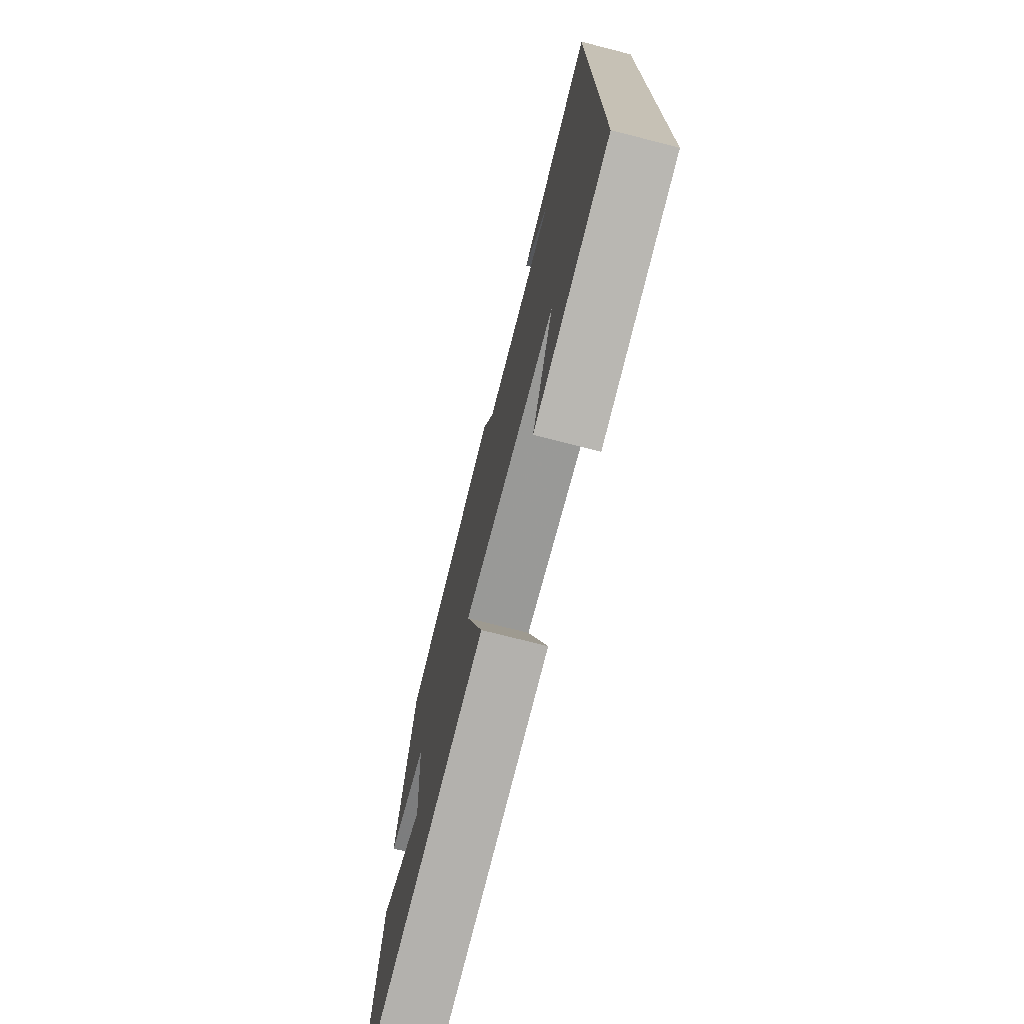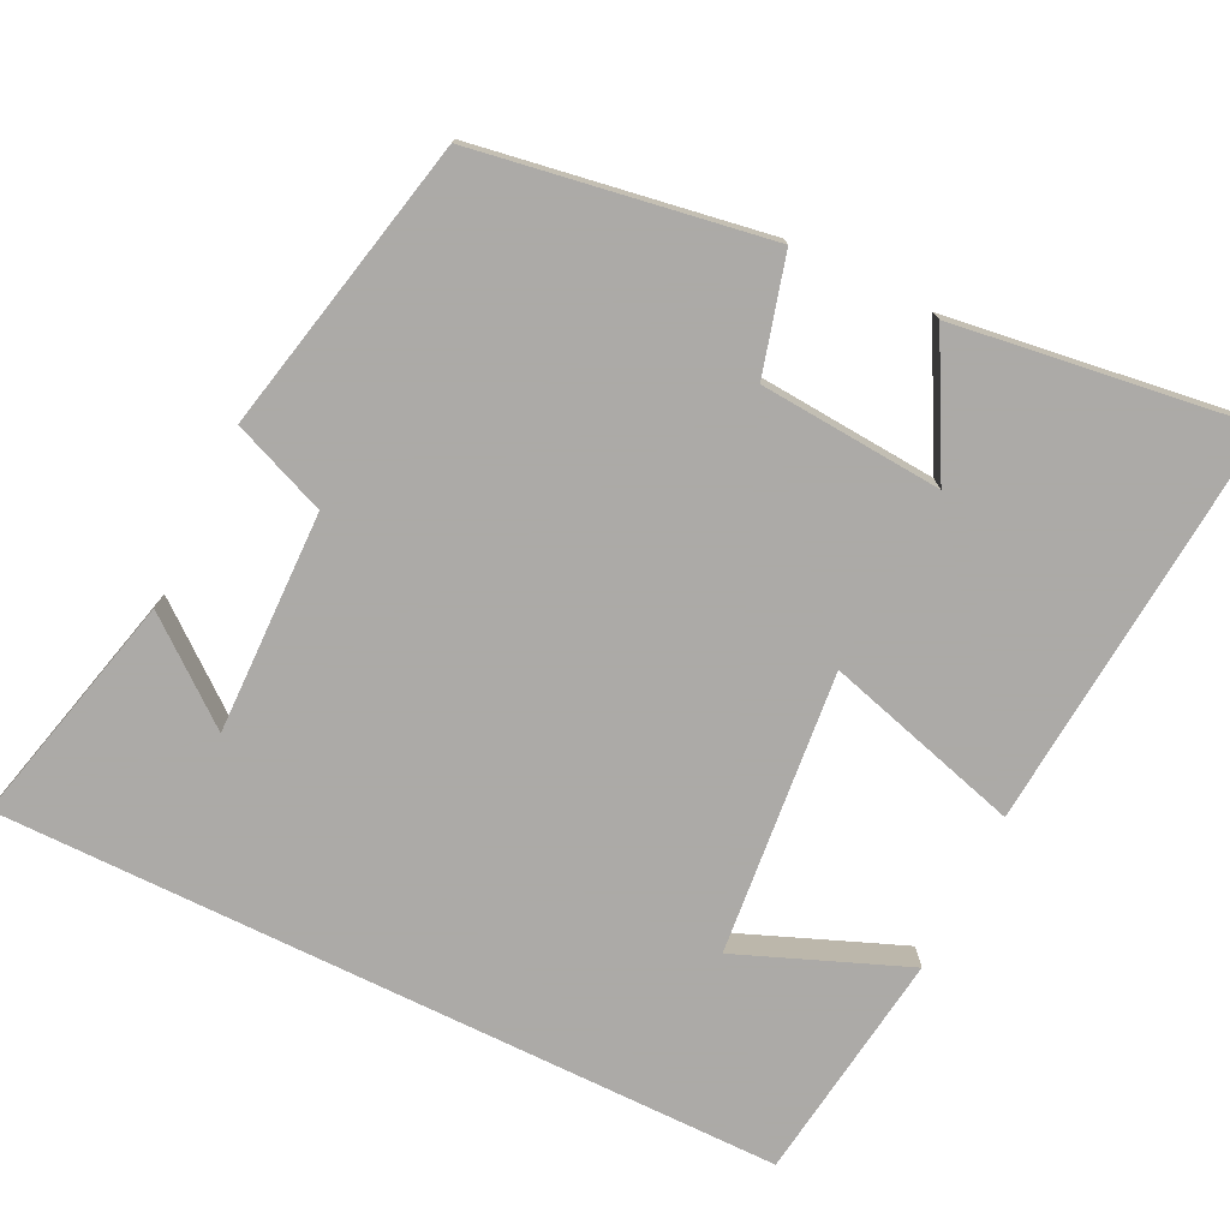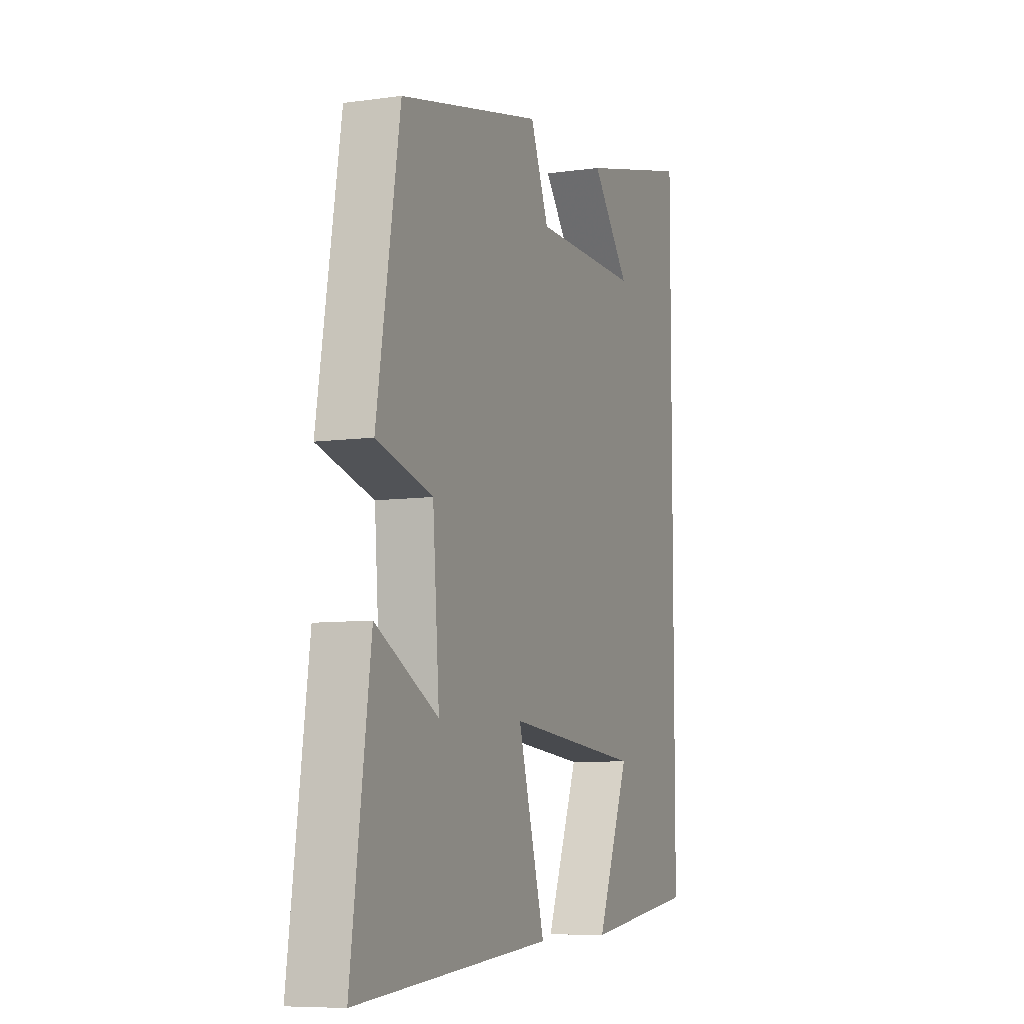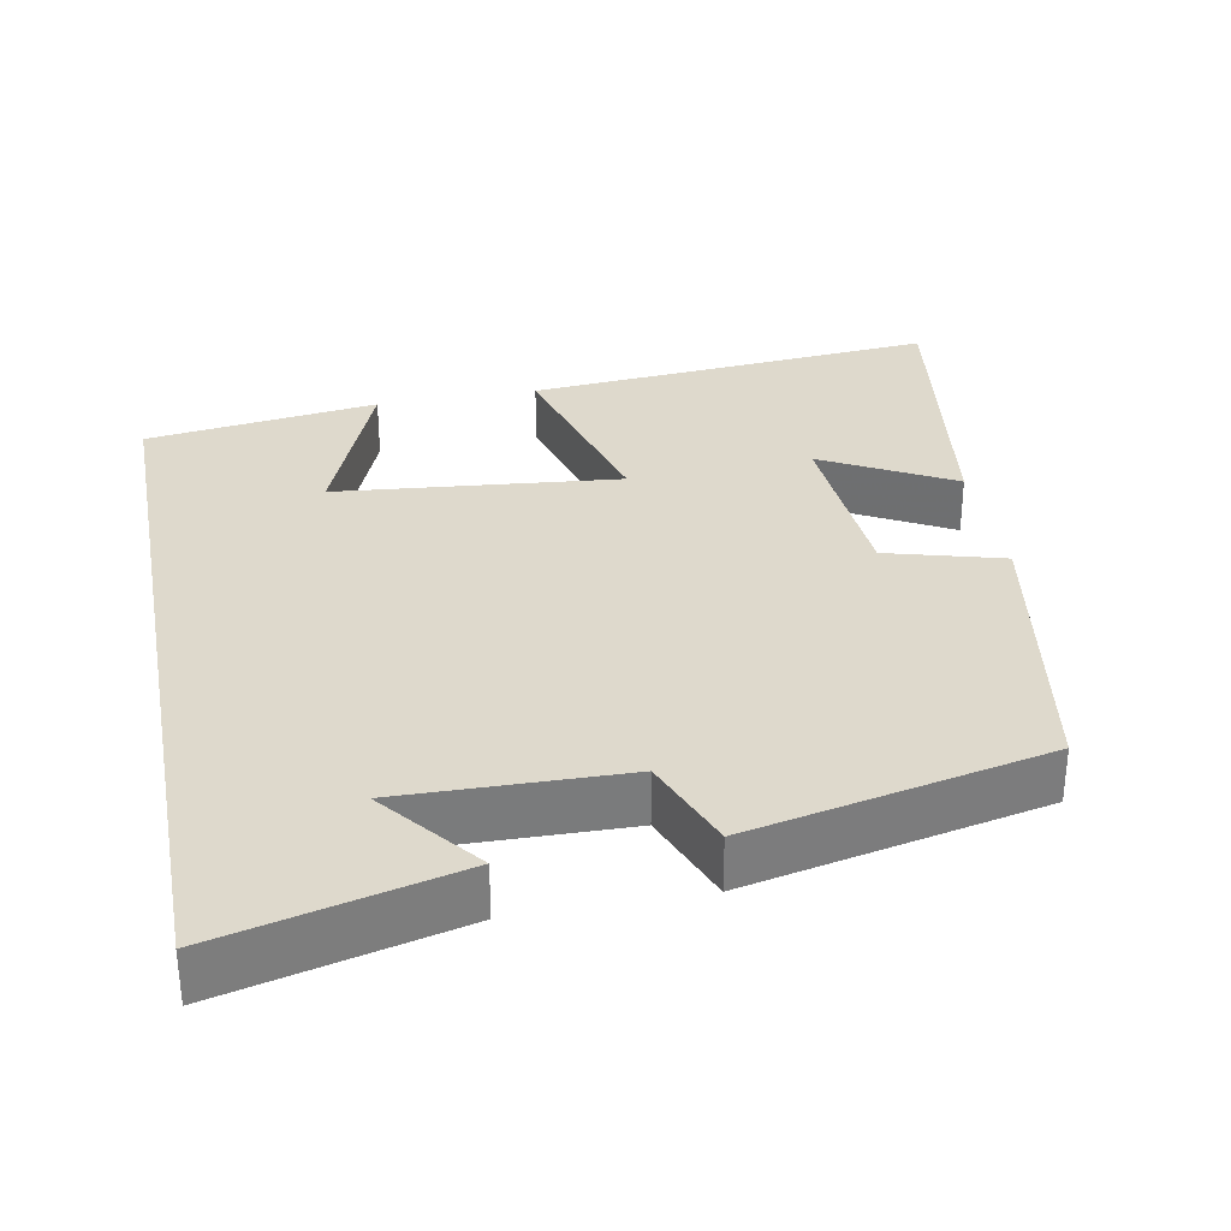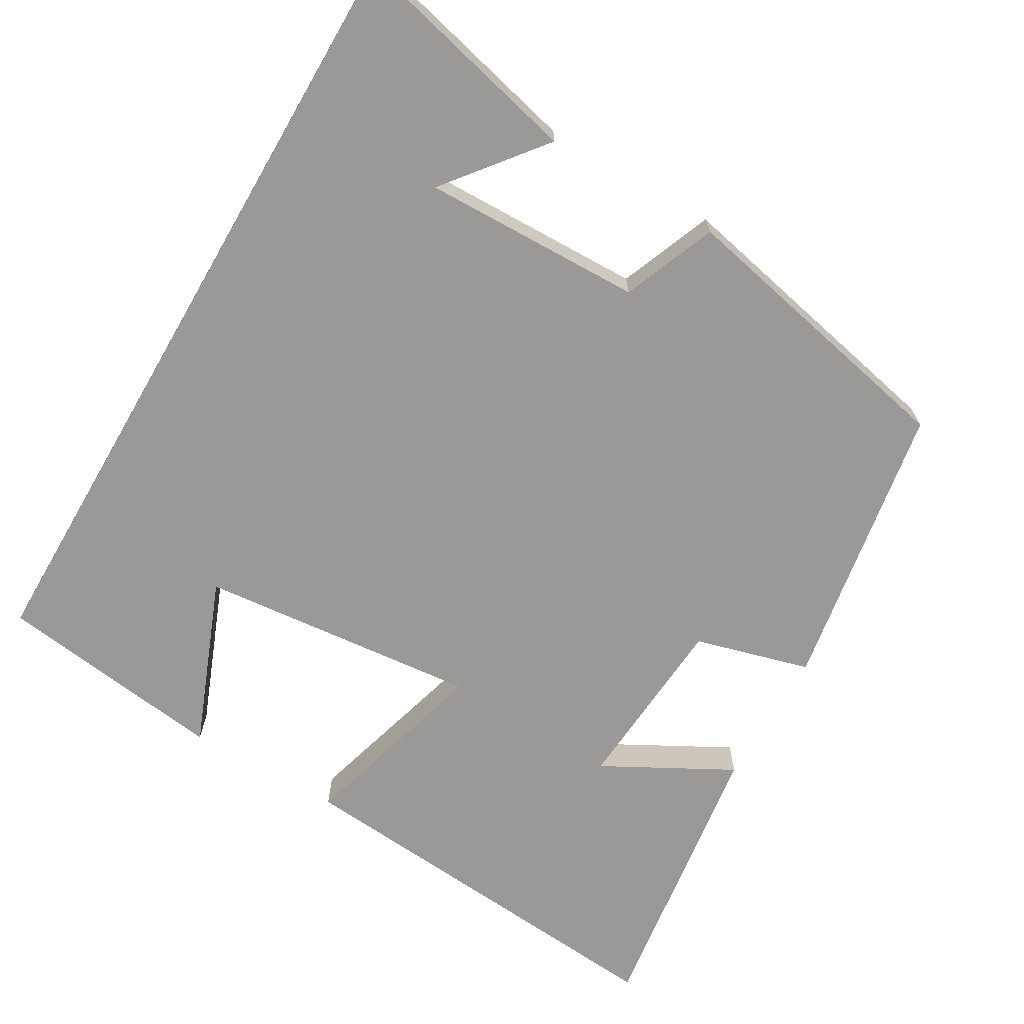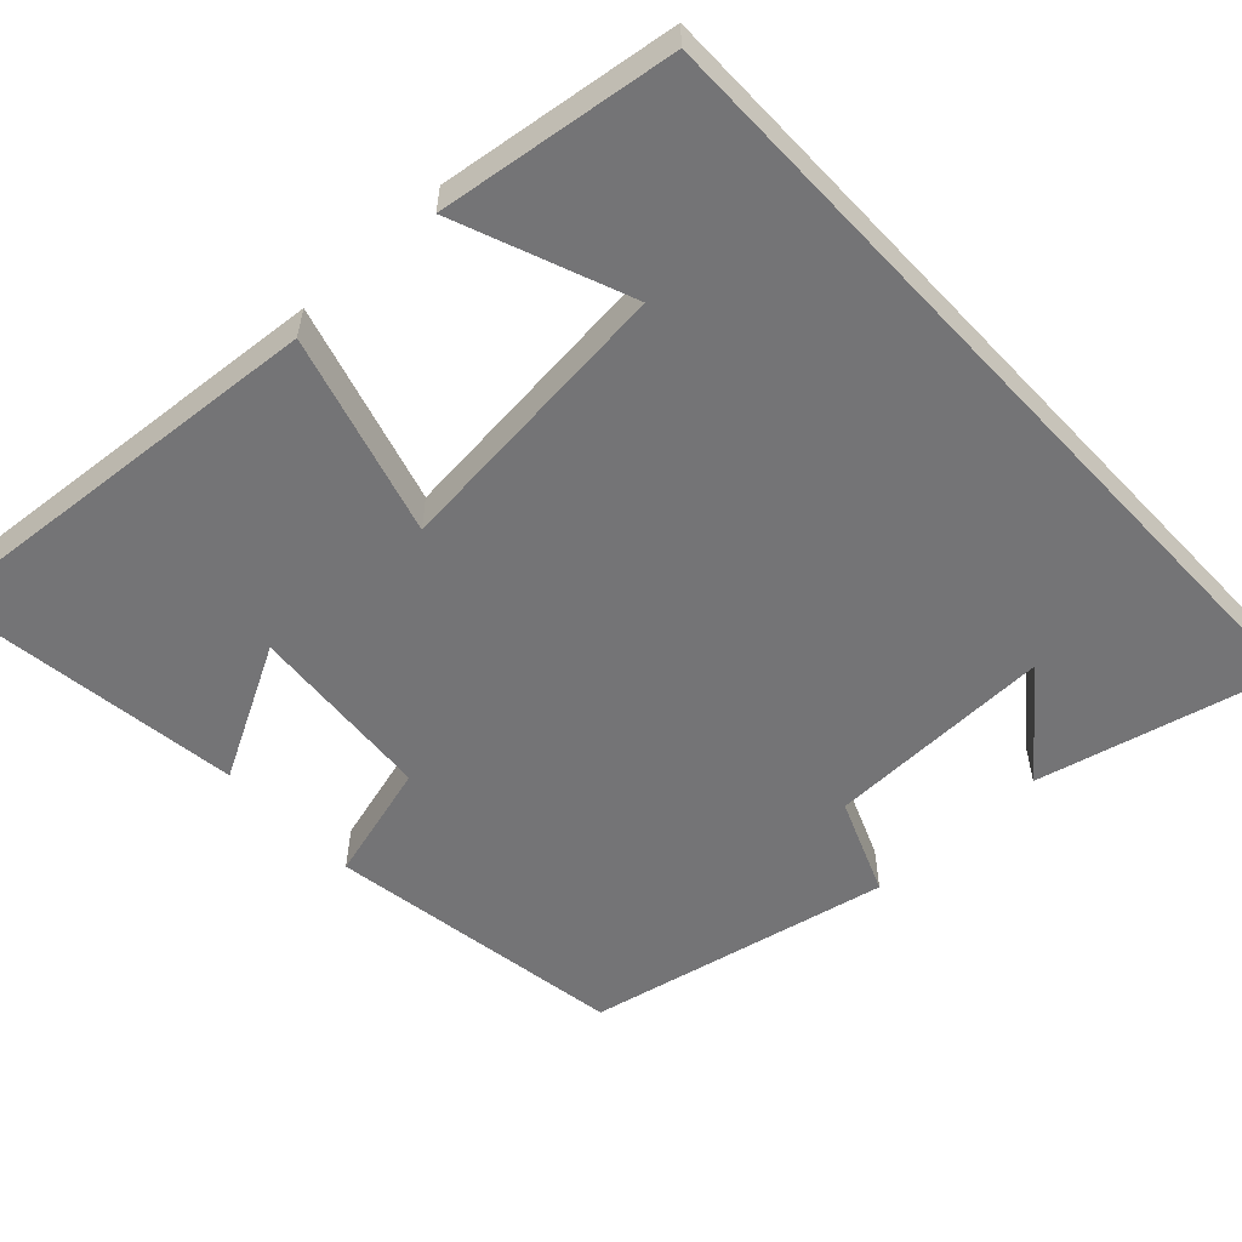
<metadata>
{"format":"obj","ext":"obj","renderer":"f3d","projection":"perspective","resolution":1024,"background":"white","views":[{"elev":-74.4,"azim":-104.3,"up":"+Z"},{"elev":-76.0,"azim":64.0,"up":"+Y"},{"elev":-7.7,"azim":111.7,"up":"+Z"},{"elev":32.1,"azim":-10.6,"up":"+Y"},{"elev":-68.9,"azim":-30.1,"up":"+Y"},{"elev":-56.3,"azim":-136.9,"up":"+Y"}]}
</metadata>
<code>
v 0.437 0.07 0.416
v 0.5 0.07 0.032
v 0.347 0.07 -0.01
v 0.329 0.07 -0.25
v 0.5 0.07 -0.158
v 0.553 0.07 -0.545
v 0.015 0.07 -0.5
v 0.089 0.07 -0.242
v -0.283 0.07 -0.278
v -0.195 0.07 -0.5
v -0.5 0.07 -0.459
v -0.5 0.07 0.576
v -0.191 0.07 0.5
v -0.295 0.07 0.37
v -0.003 0.07 0.376
v 0.047 0.07 0.5
v 0.437 0 0.416
v 0.5 0 0.032
v 0.347 0 -0.01
v 0.329 0 -0.25
v 0.5 0 -0.158
v 0.553 0 -0.545
v 0.015 0 -0.5
v 0.089 0 -0.242
v -0.283 0 -0.278
v -0.195 0 -0.5
v -0.5 0 -0.459
v -0.5 0 0.576
v -0.191 0 0.5
v -0.295 0 0.37
v -0.003 0 0.376
v 0.047 0 0.5
f 15 16 1 2
f 14 15 2 3
f 12 13 14
f 11 12 14
f 9 10 11
f 9 11 14
f 8 9 14 3
f 4 5 6 7
f 3 4 7 8
f 18 17 32 31
f 19 18 31 30
f 30 29 28
f 30 28 27
f 27 26 25
f 30 27 25
f 19 30 25 24
f 23 22 21 20
f 24 23 20 19
f 1 17 18 2
f 2 18 19 3
f 3 19 20 4
f 4 20 21 5
f 5 21 22 6
f 6 22 23 7
f 7 23 24 8
f 8 24 25 9
f 9 25 26 10
f 10 26 27 11
f 11 27 28 12
f 12 28 29 13
f 13 29 30 14
f 14 30 31 15
f 15 31 32 16
f 16 32 17 1

</code>
